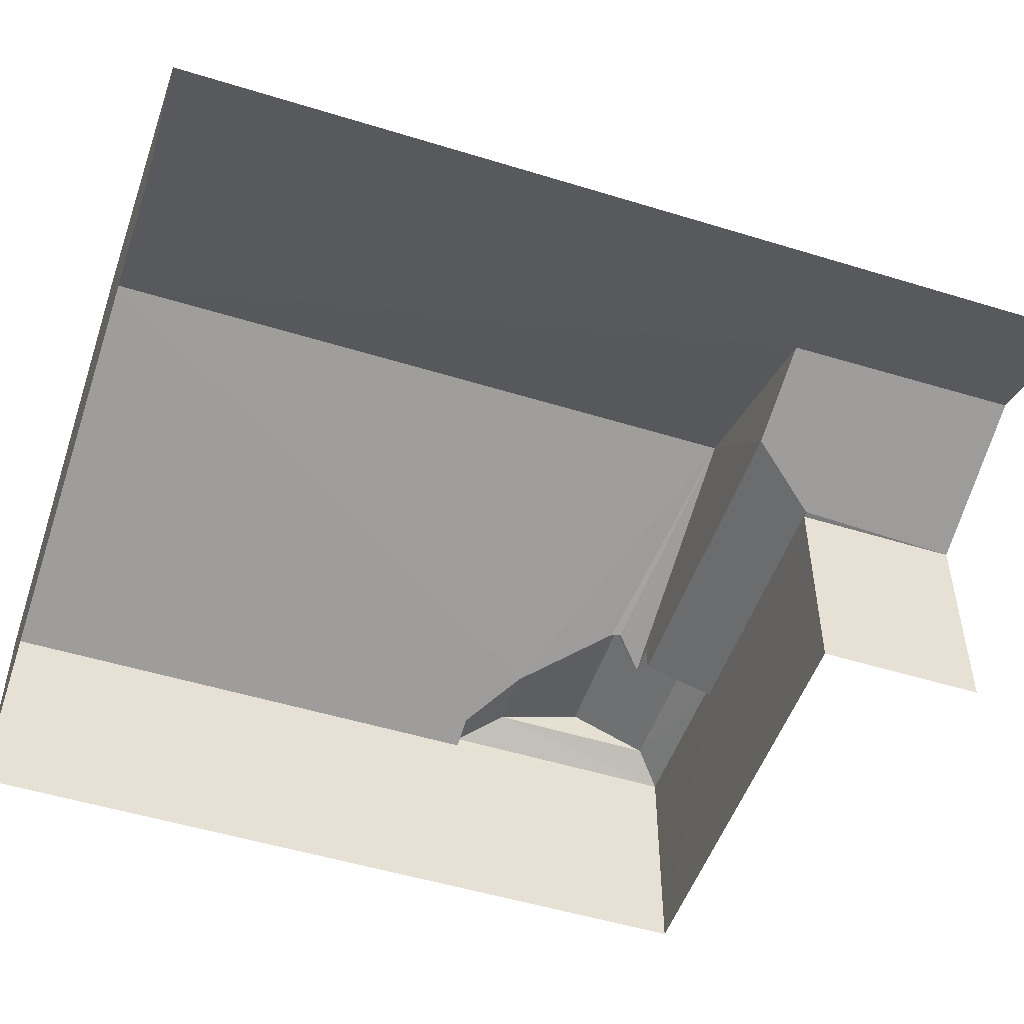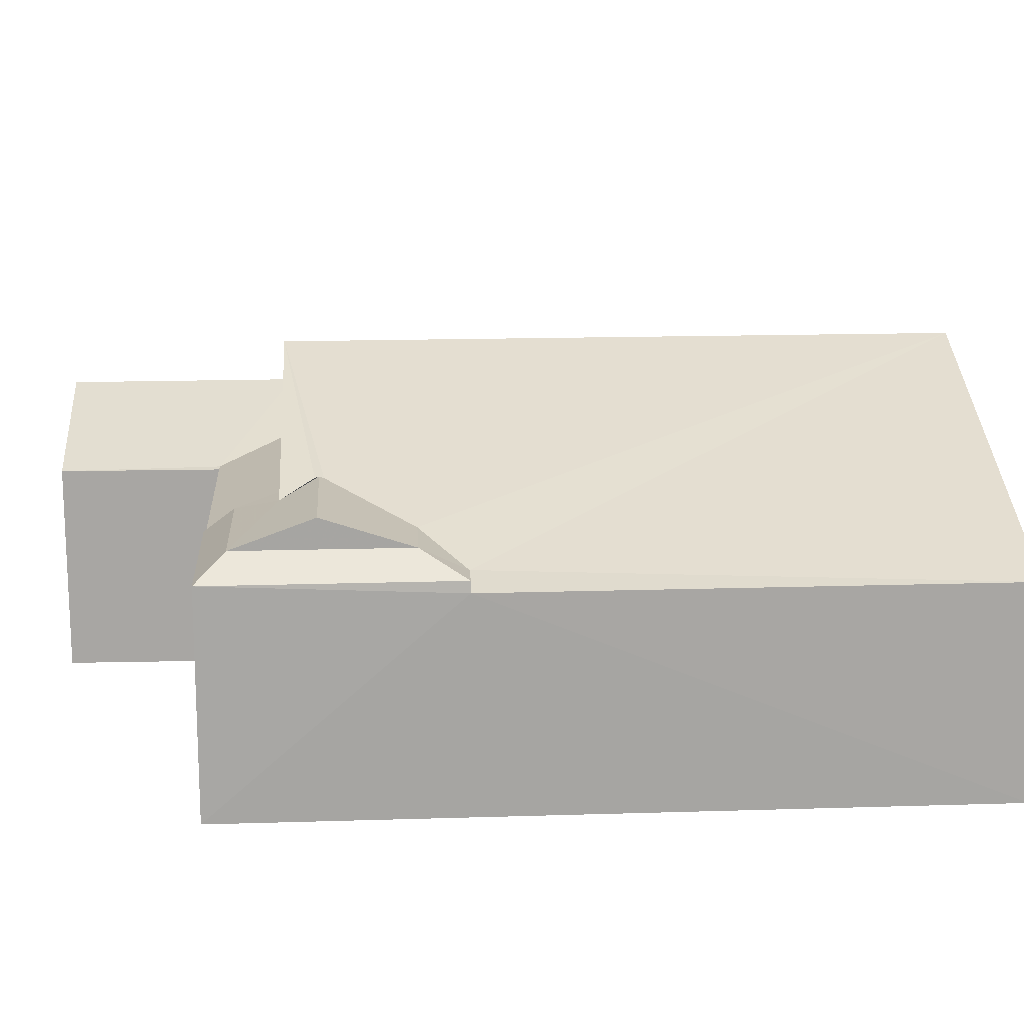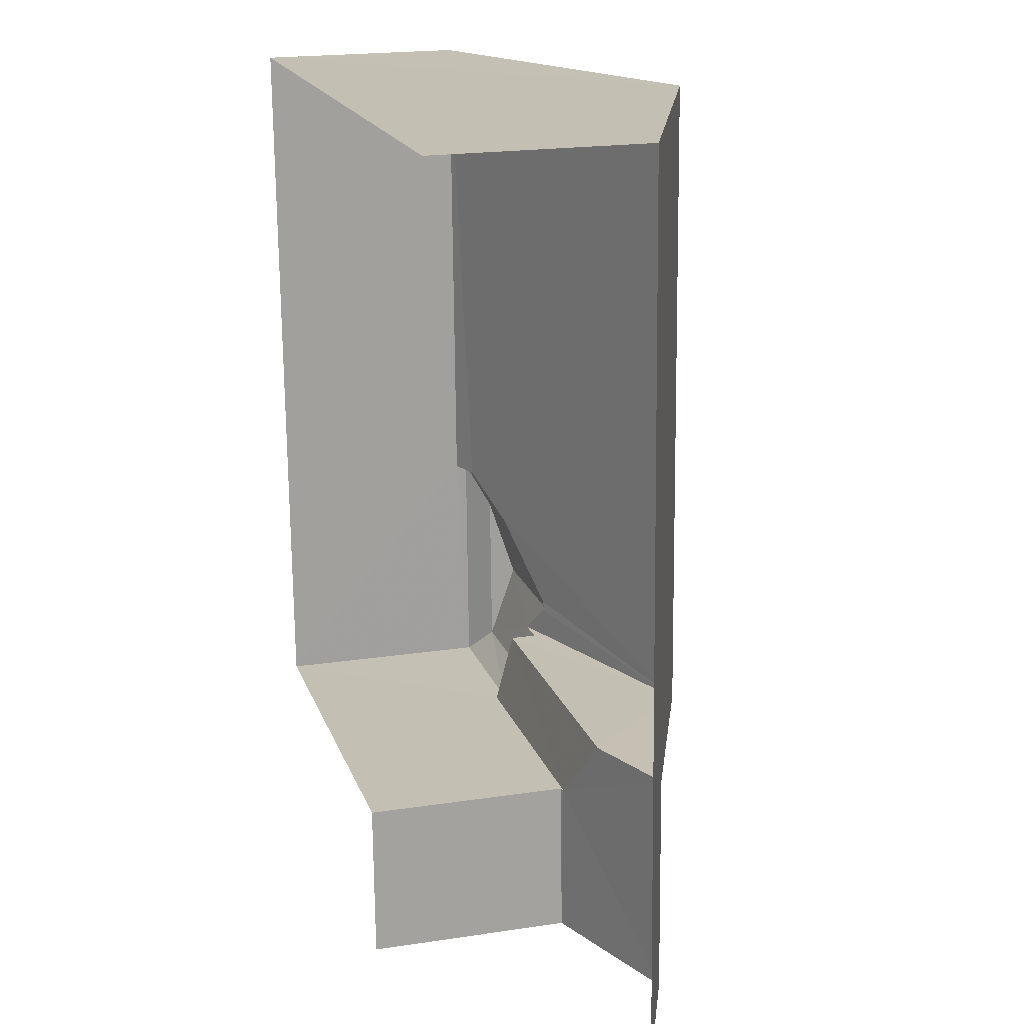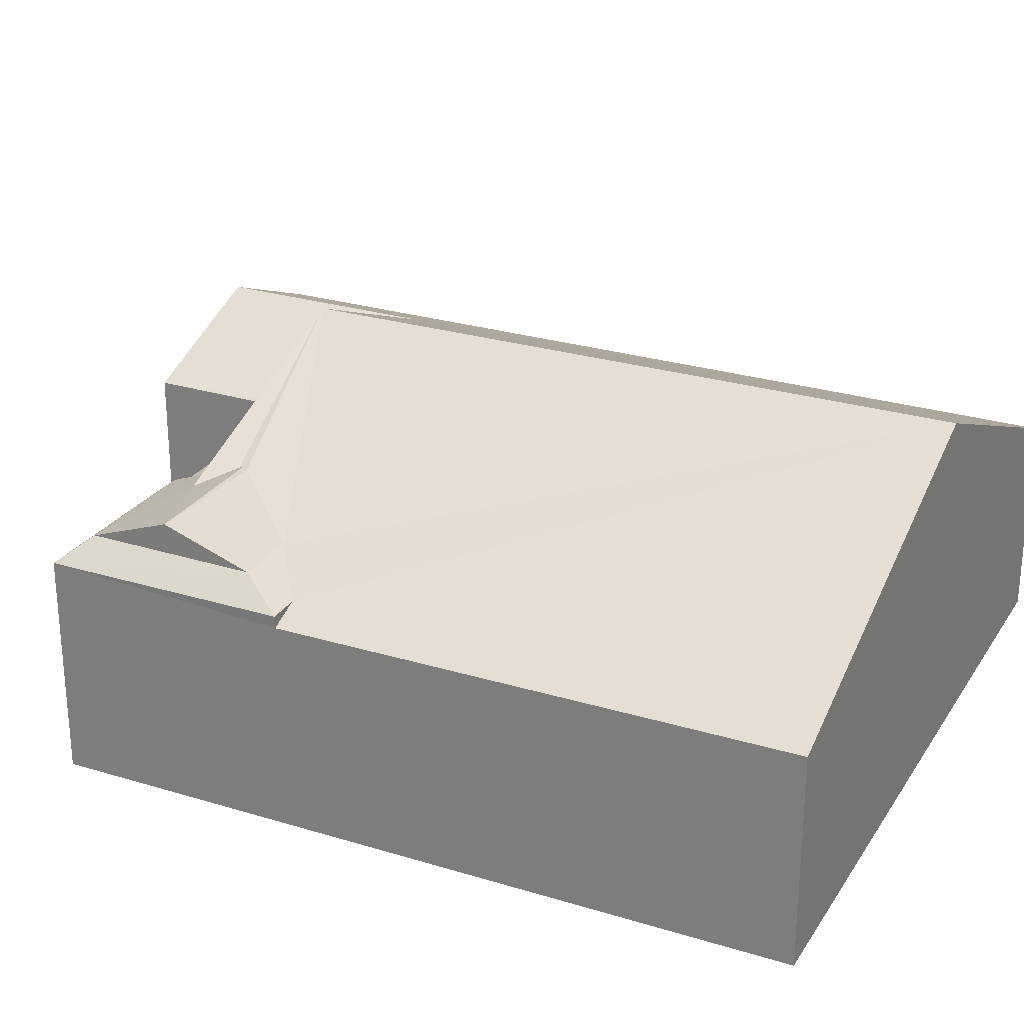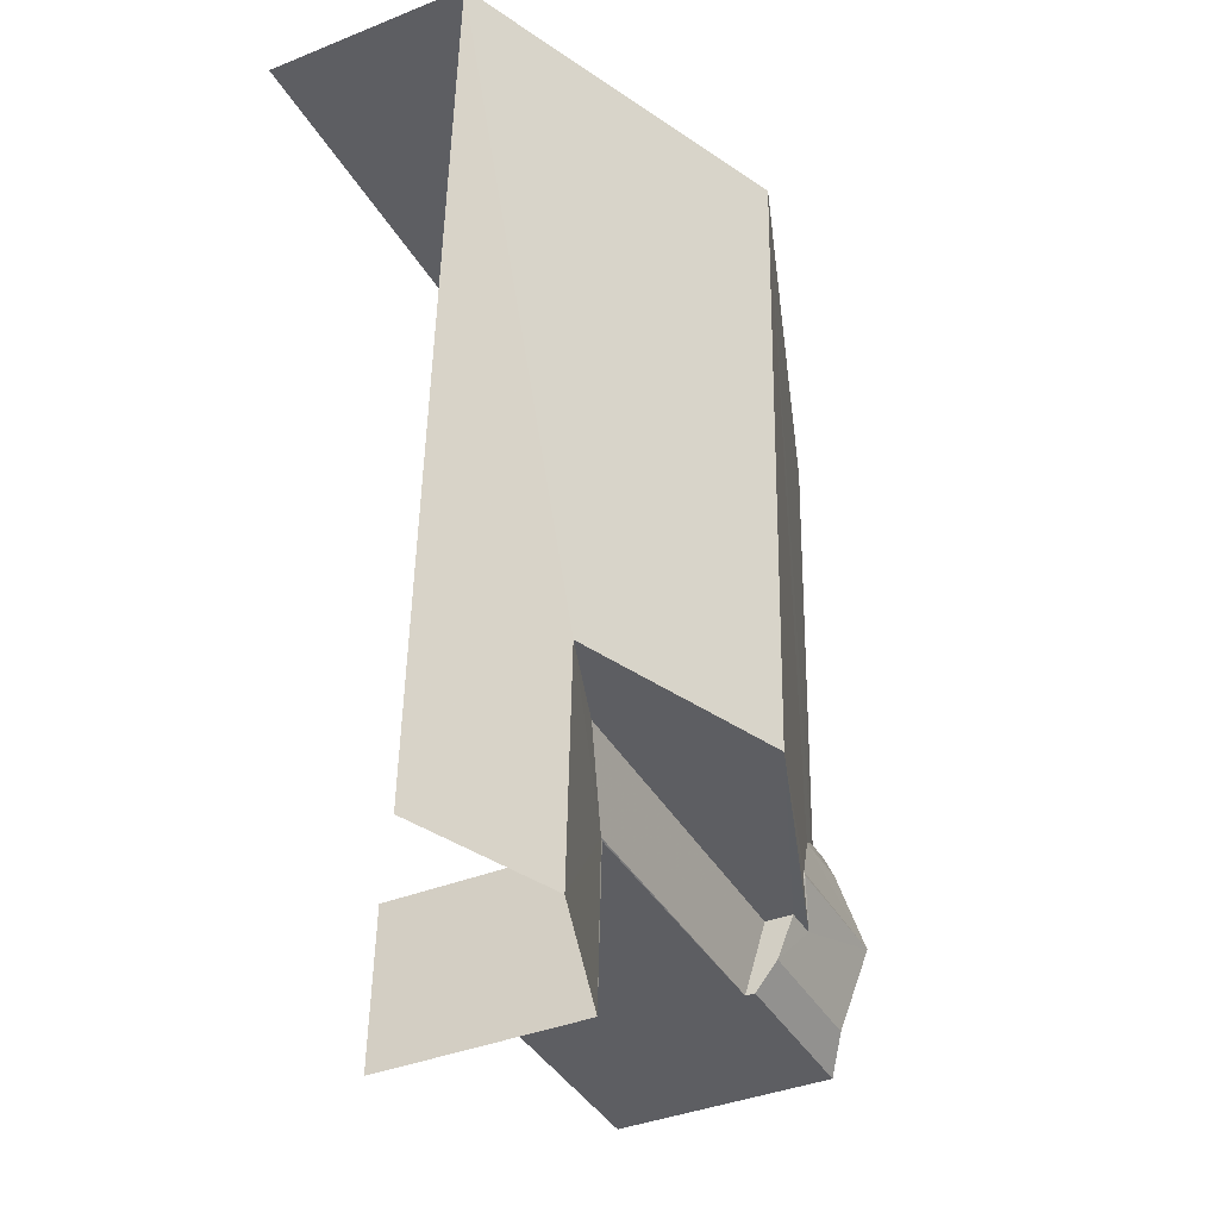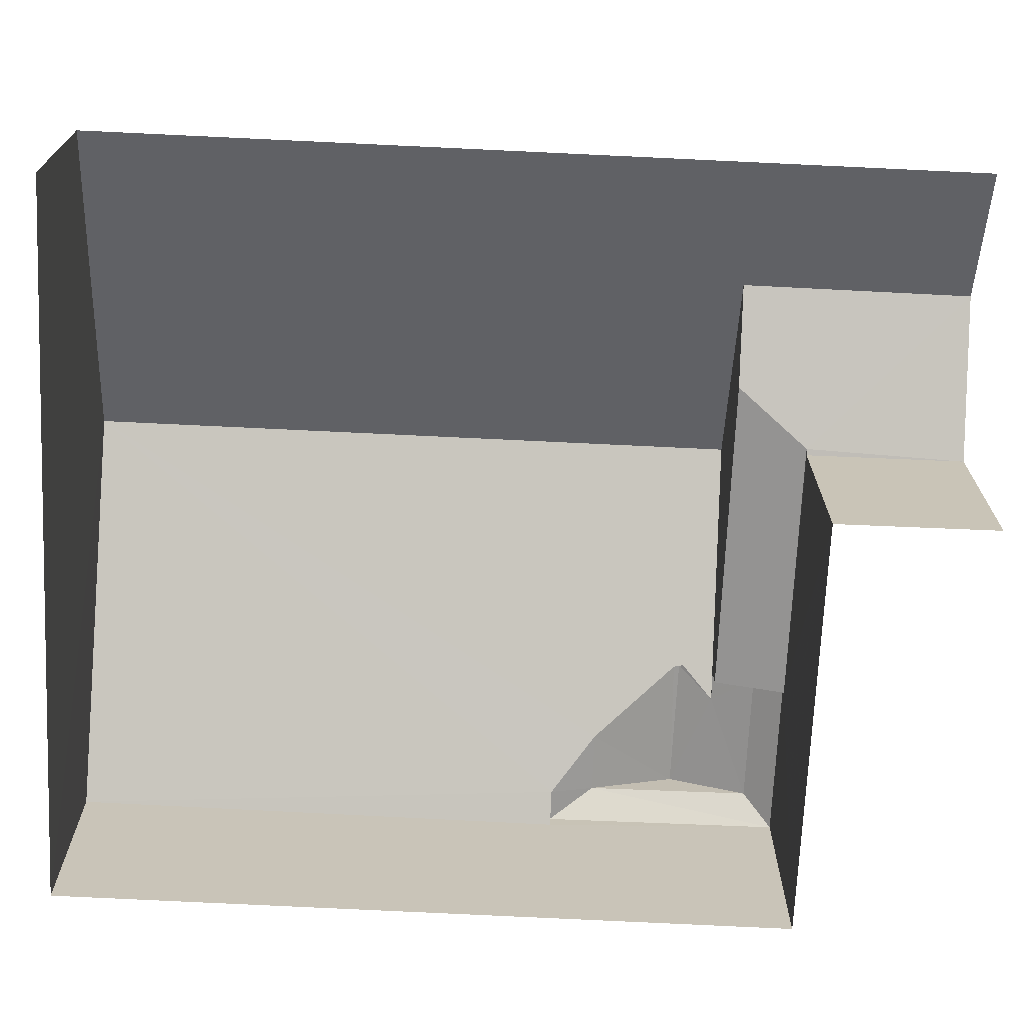
<metadata>
{"format":"obj","ext":"obj","renderer":"f3d","projection":"perspective","resolution":1024,"background":"white","views":[{"elev":-51.1,"azim":-110.9,"up":"+Z"},{"elev":16.0,"azim":84.1,"up":"+Z"},{"elev":20.3,"azim":-105.8,"up":"+Y"},{"elev":26.1,"azim":113.5,"up":"+Z"},{"elev":-37.1,"azim":-62.5,"up":"+Y"},{"elev":-70.4,"azim":-95.0,"up":"+Z"}]}
</metadata>
<code>
v -3.733e+05 -1.034e+05 29.33
v -3.733e+05 -1.034e+05 29.33
v -3.733e+05 -1.034e+05 29.33
v -3.733e+05 -1.034e+05 29.33
v -3.733e+05 -1.034e+05 29.33
v -3.733e+05 -1.034e+05 29.33
v -3.733e+05 -1.034e+05 32.87
v -3.733e+05 -1.034e+05 33.21
v -3.733e+05 -1.034e+05 33.21
v -3.733e+05 -1.034e+05 32.87
v -3.733e+05 -1.034e+05 32.84
v -3.733e+05 -1.034e+05 32.84
v -3.733e+05 -1.034e+05 33.03
v -3.733e+05 -1.034e+05 35.24
v -3.733e+05 -1.034e+05 33.86
v -3.733e+05 -1.034e+05 35.24
v -3.733e+05 -1.034e+05 33.67
v -3.733e+05 -1.034e+05 33.4
v -3.733e+05 -1.034e+05 33.86
v -3.733e+05 -1.034e+05 32.85
v -3.733e+05 -1.034e+05 33.81
v -3.733e+05 -1.034e+05 33.81
v -3.733e+05 -1.034e+05 32.84
v -3.733e+05 -1.034e+05 33.89
v -3.733e+05 -1.034e+05 33.89
v -3.733e+05 -1.034e+05 33.4
v -3.733e+05 -1.034e+05 33.67
v -3.733e+05 -1.034e+05 33.4
v -3.733e+05 -1.034e+05 33.03
v -3.733e+05 -1.034e+05 33.03
v -3.733e+05 -1.034e+05 32.84
v -3.733e+05 -1.034e+05 32.85
v -3.733e+05 -1.034e+05 33.4
v -3.733e+05 -1.034e+05 33.03
f 1 2 3
f 3 2 4
f 1 5 2
f 4 2 6
f 3 32 31
f 3 4 32
f 32 4 21
f 4 6 21
f 6 20 21
f 27 8 28
f 28 10 29
f 28 8 10
f 19 15 24
f 7 8 9
f 7 10 8
f 11 12 13
f 12 14 13
f 15 16 17
f 18 14 16
f 18 16 19
f 13 14 18
f 19 16 15
f 20 7 21
f 21 7 22
f 20 23 7
f 22 7 9
f 24 15 17
f 25 24 17
f 25 17 26
f 27 28 17
f 17 28 26
f 26 29 30
f 26 28 29
f 16 14 22
f 14 31 22
f 22 32 21
f 22 31 32
f 33 30 34
f 33 26 30
f 24 25 19
f 25 33 18
f 19 25 18
f 13 33 34
f 13 18 33
f 11 13 34
f 2 23 20
f 6 2 20
f 1 12 11
f 1 11 5
f 11 30 5
f 11 34 30
f 7 23 10
f 29 10 30
f 30 10 5
f 23 2 10
f 10 2 5
f 33 25 26
f 16 22 9
f 16 9 8
f 17 16 27
f 16 8 27
f 12 1 14
f 1 3 14
f 3 31 14

</code>
